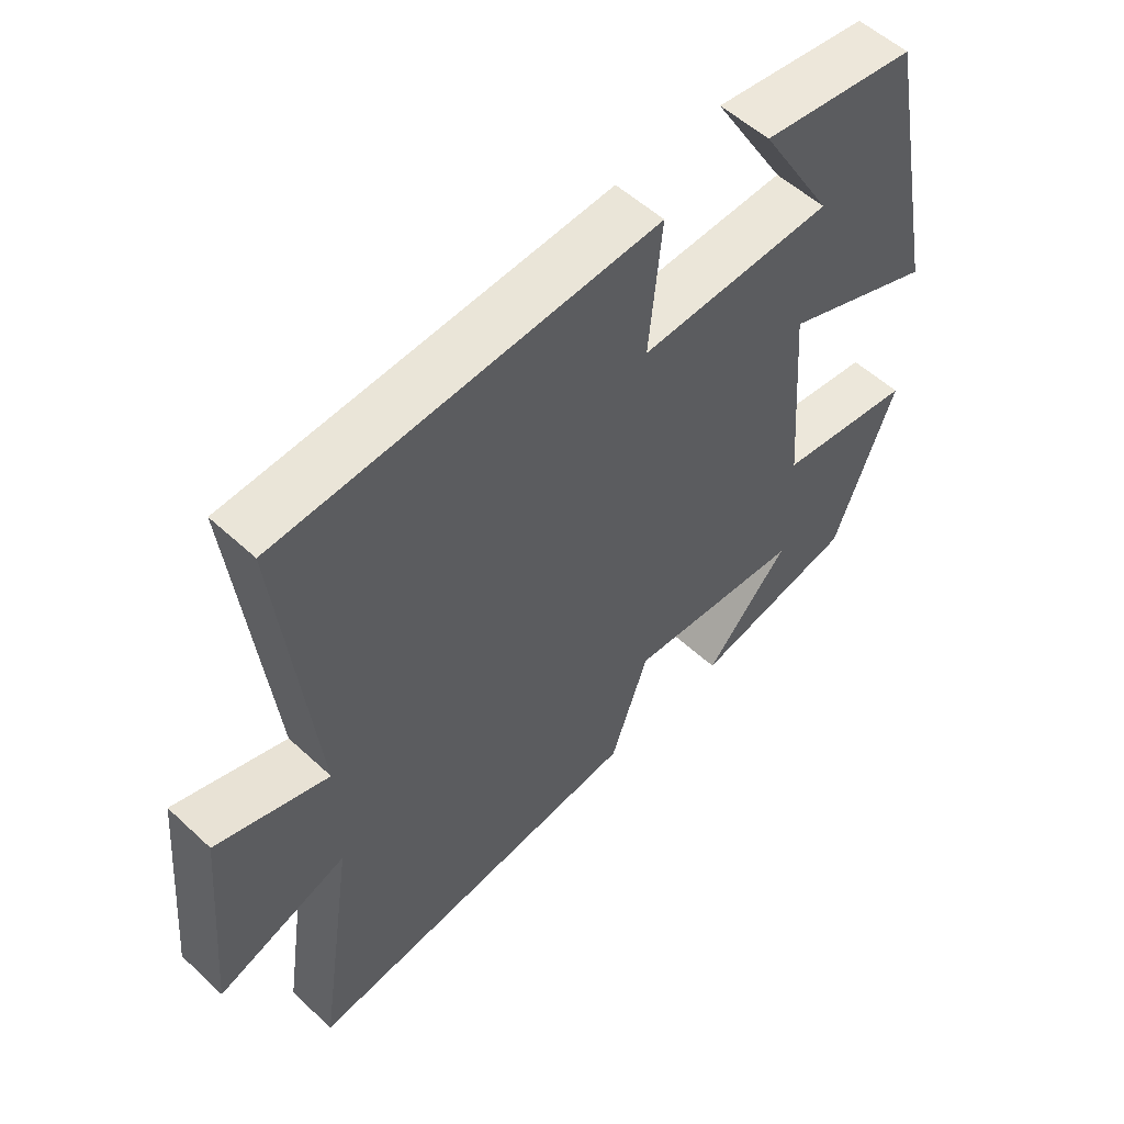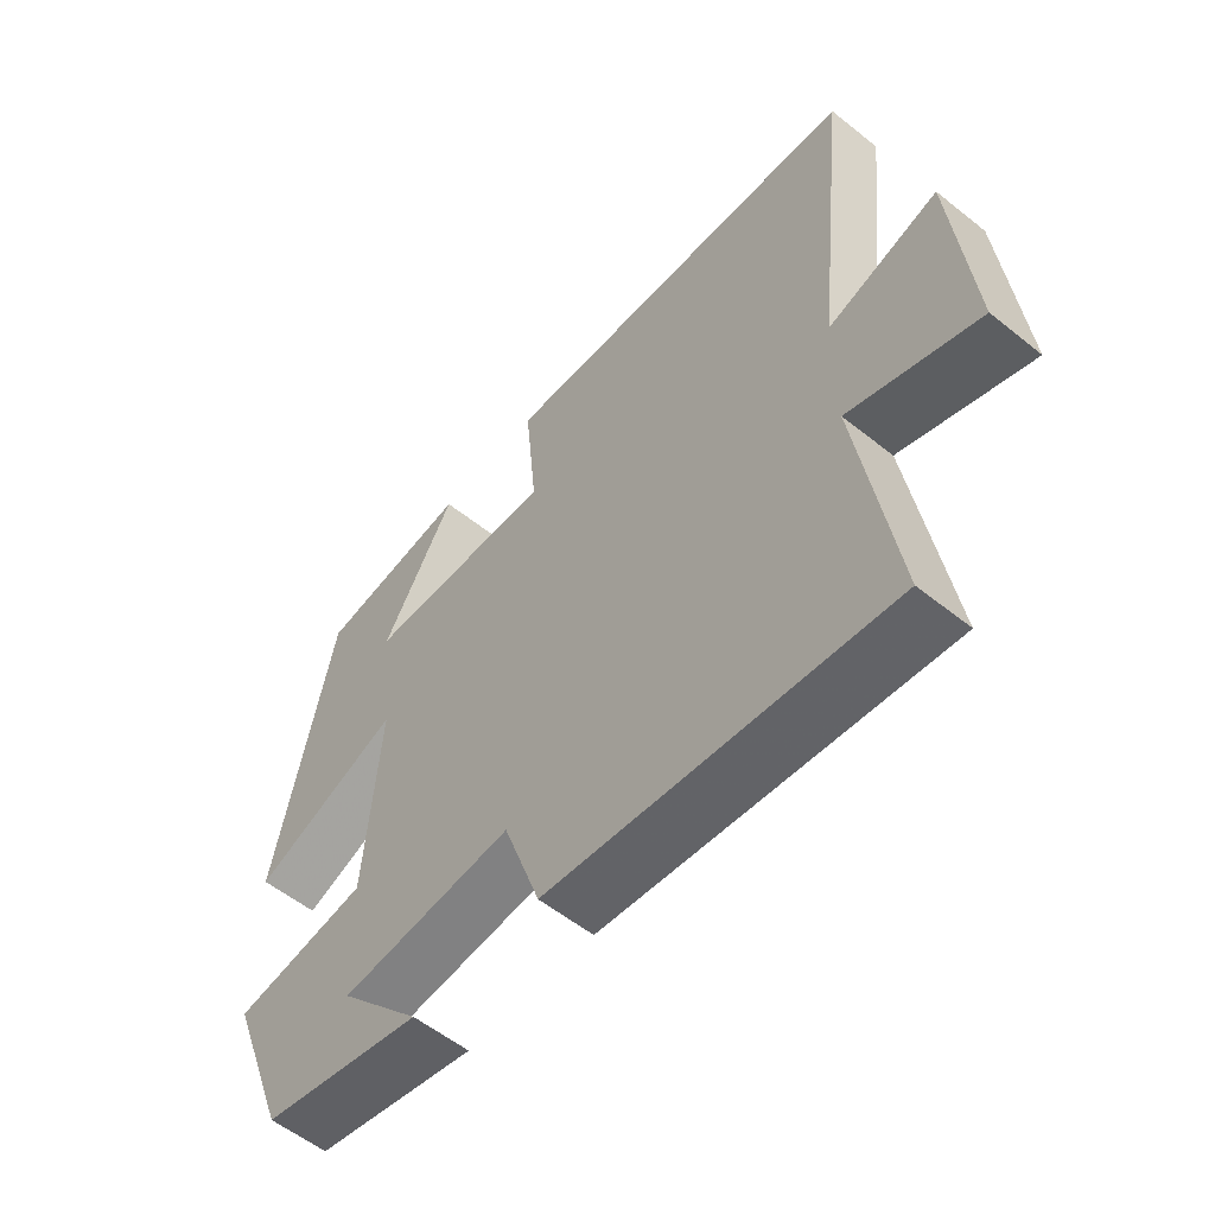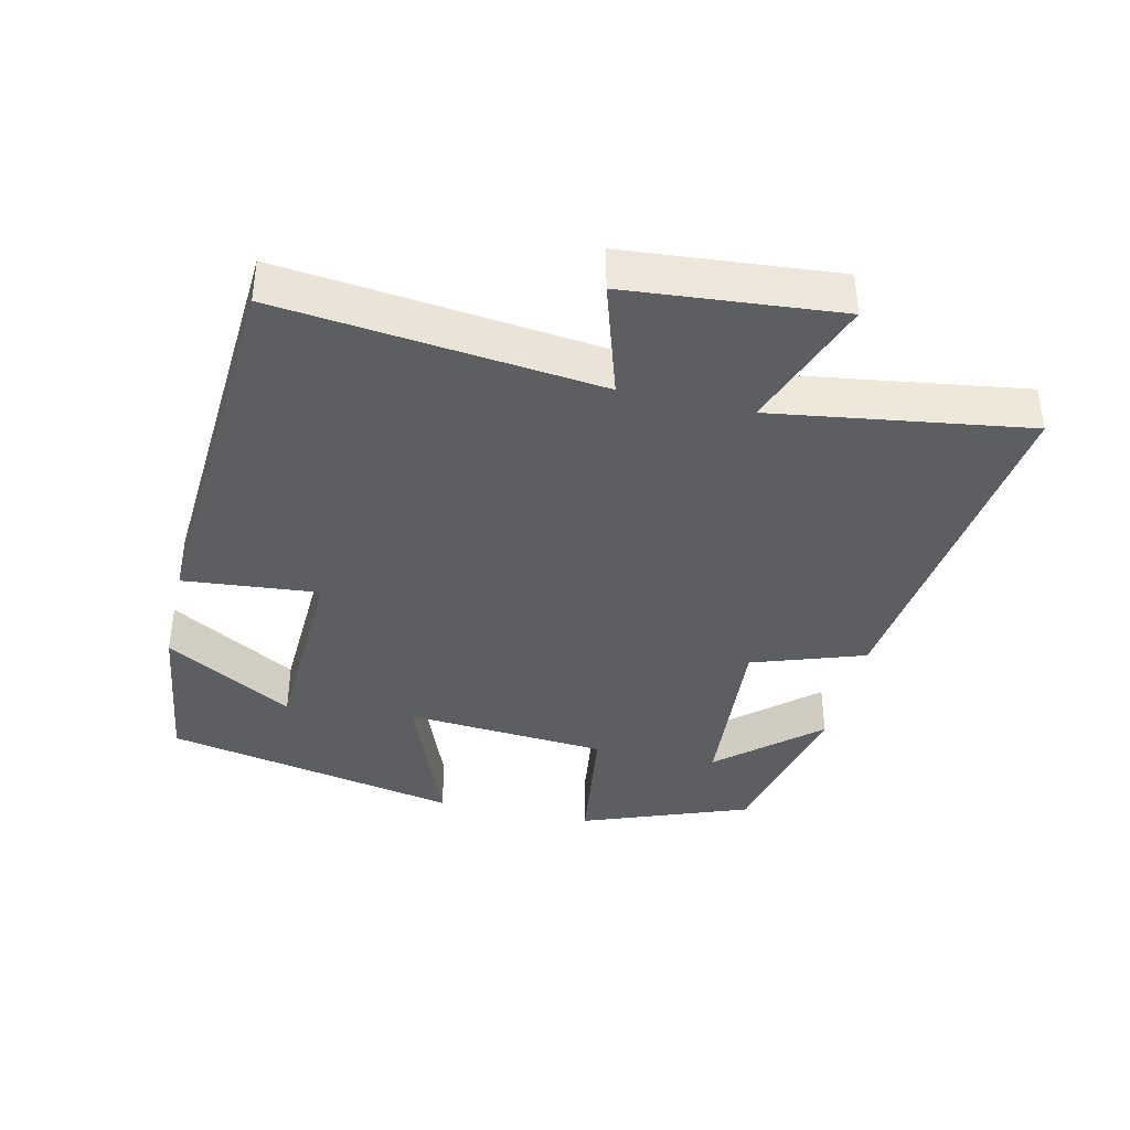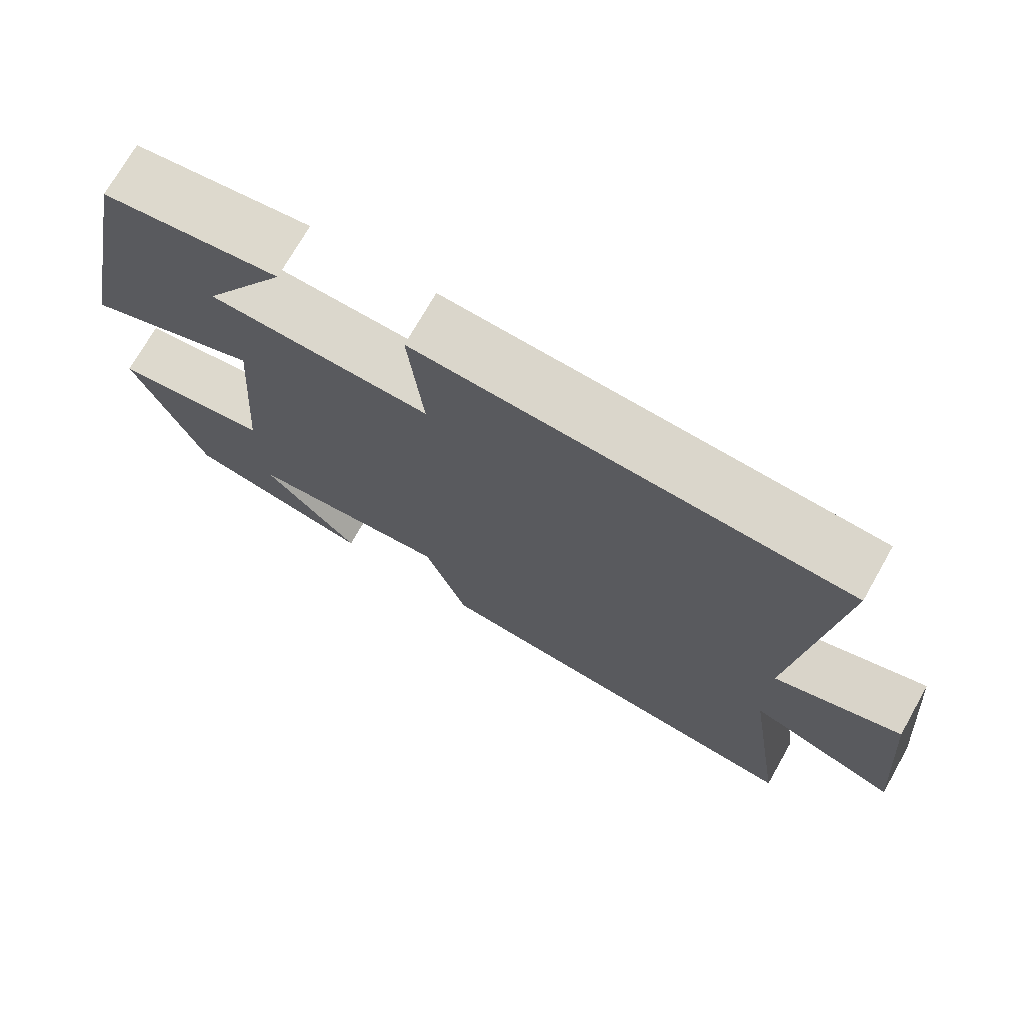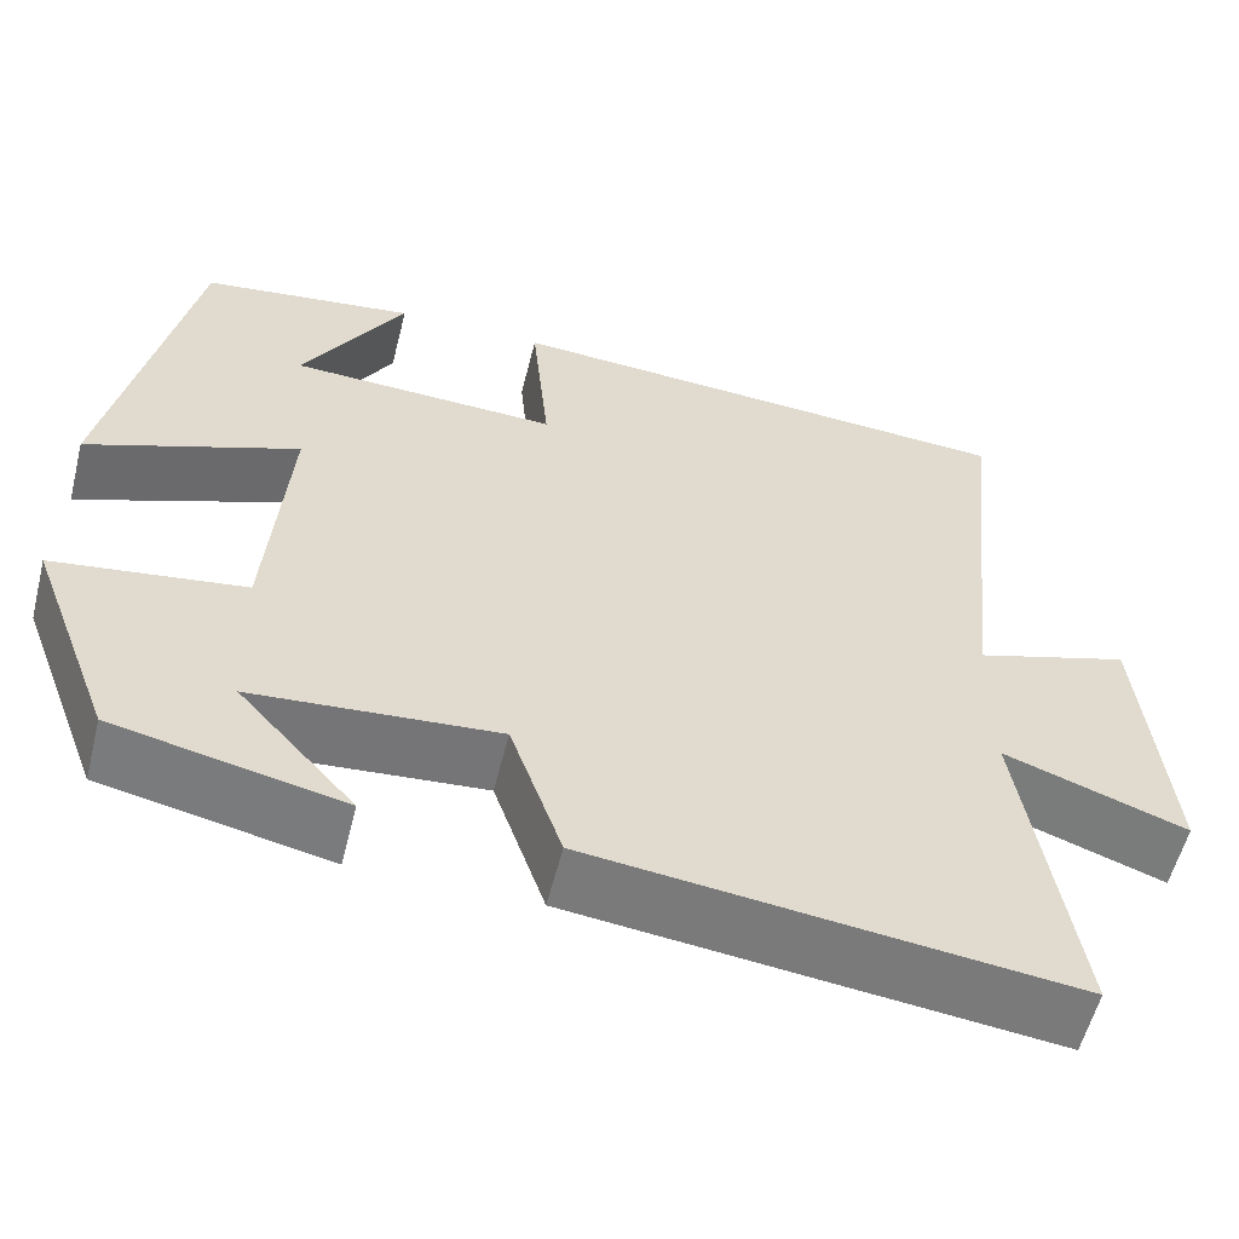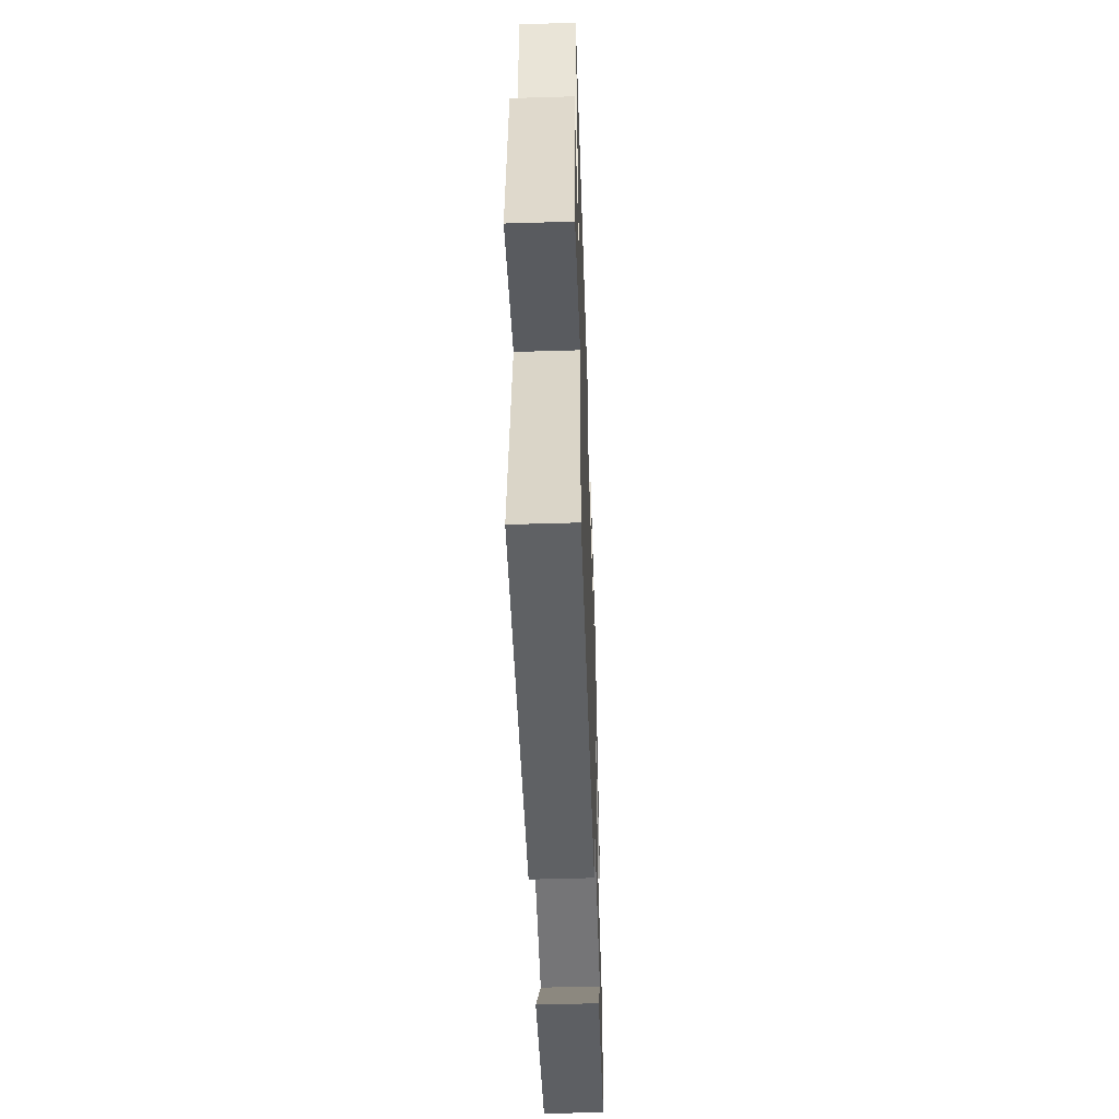
<metadata>
{"format":"obj","ext":"obj","renderer":"f3d","projection":"perspective","resolution":1024,"background":"white","views":[{"elev":54.6,"azim":134.4,"up":"+Z"},{"elev":-56.5,"azim":50.1,"up":"+Z"},{"elev":-38.8,"azim":76.8,"up":"+Y"},{"elev":72.7,"azim":29.6,"up":"+Z"},{"elev":-57.4,"azim":-14.2,"up":"+Z"},{"elev":-51.9,"azim":91.9,"up":"+Z"}]}
</metadata>
<code>
v 0.556 0.07 -0.559
v 0.036 0.07 -0.5
v -0.021 0.07 -0.336
v -0.287 0.07 -0.358
v -0.16 0.07 -0.5
v -0.407 0.07 -0.448
v -0.5 0.07 -0.203
v -0.293 0.07 -0.173
v -0.271 0.07 0.123
v -0.5 0.07 0.033
v -0.412 0.07 0.467
v -0.179 0.07 0.5
v -0.29 0.07 0.312
v 0.002 0.07 0.302
v -0.017 0.07 0.5
v 0.551 0.07 0.466
v 0.5 0.07 -0.001
v 0.669 0.07 0.053
v 0.697 0.07 -0.257
v 0.5 0.07 -0.187
v 0.556 0 -0.559
v 0.036 0 -0.5
v -0.021 0 -0.336
v -0.287 0 -0.358
v -0.16 0 -0.5
v -0.407 0 -0.448
v -0.5 0 -0.203
v -0.293 0 -0.173
v -0.271 0 0.123
v -0.5 0 0.033
v -0.412 0 0.467
v -0.179 0 0.5
v -0.29 0 0.312
v 0.002 0 0.302
v -0.017 0 0.5
v 0.551 0 0.466
v 0.5 0 -0.001
v 0.669 0 0.053
v 0.697 0 -0.257
v 0.5 0 -0.187
f 17 18 19 20
f 14 15 16 17
f 13 14 17 20
f 10 11 12 13
f 9 10 13
f 9 13 20 1
f 6 7 8
f 4 5 6
f 4 6 8
f 3 4 8 9
f 1 2 3
f 1 3 9
f 40 39 38 37
f 37 36 35 34
f 40 37 34 33
f 33 32 31 30
f 33 30 29
f 21 40 33 29
f 28 27 26
f 26 25 24
f 28 26 24
f 29 28 24 23
f 23 22 21
f 29 23 21
f 1 21 22 2
f 2 22 23 3
f 3 23 24 4
f 4 24 25 5
f 5 25 26 6
f 6 26 27 7
f 7 27 28 8
f 8 28 29 9
f 9 29 30 10
f 10 30 31 11
f 11 31 32 12
f 12 32 33 13
f 13 33 34 14
f 14 34 35 15
f 15 35 36 16
f 16 36 37 17
f 17 37 38 18
f 18 38 39 19
f 19 39 40 20
f 20 40 21 1

</code>
